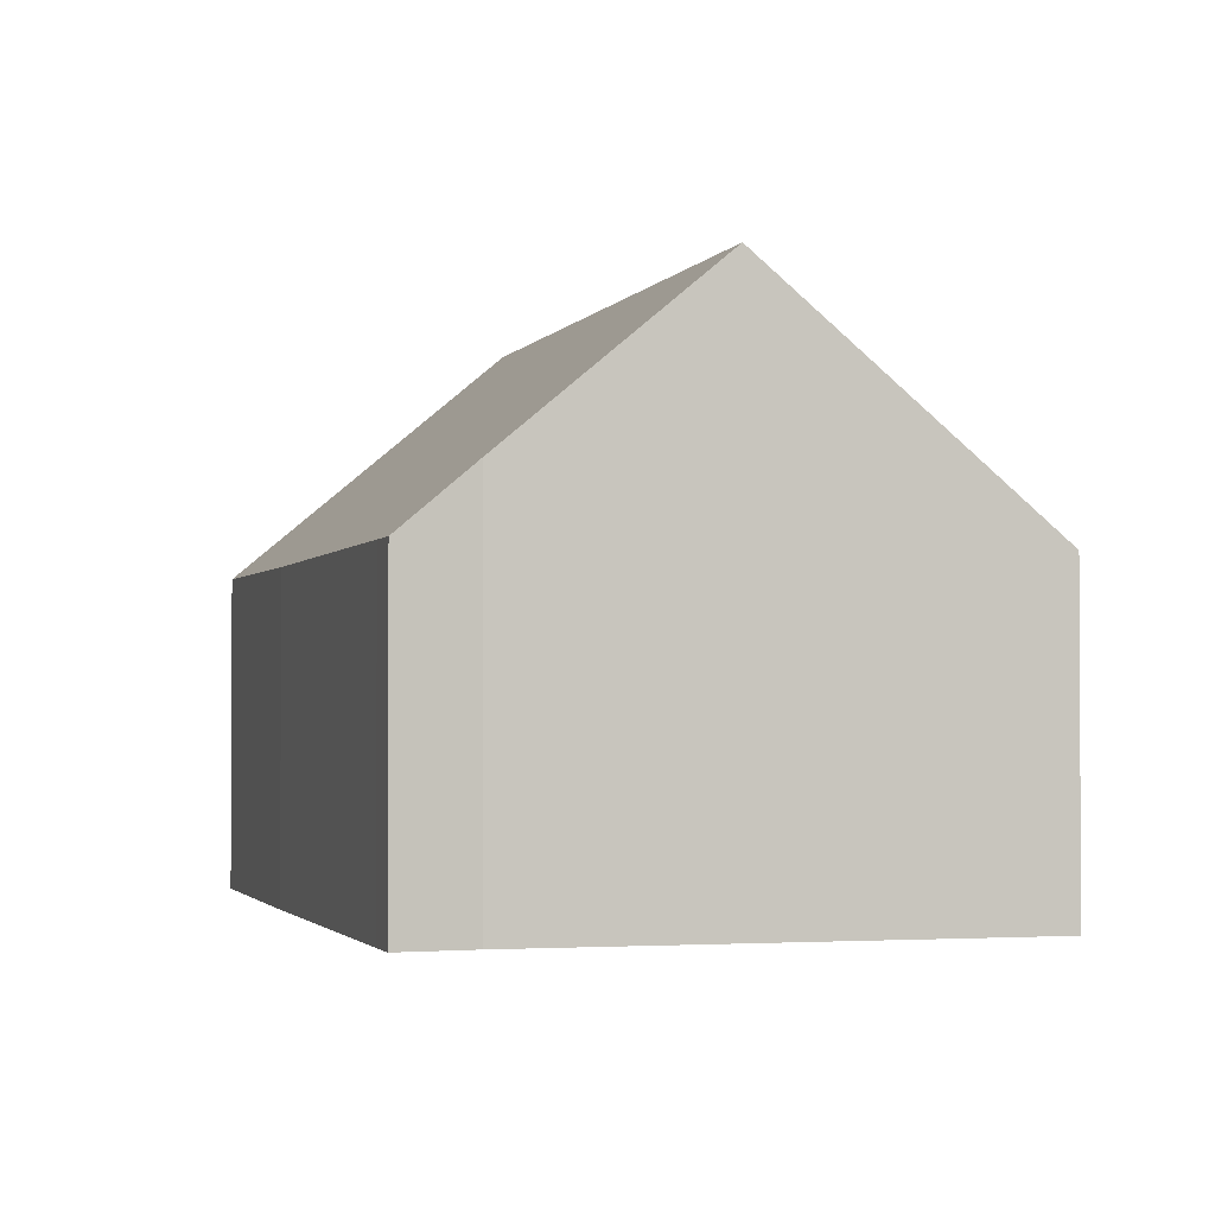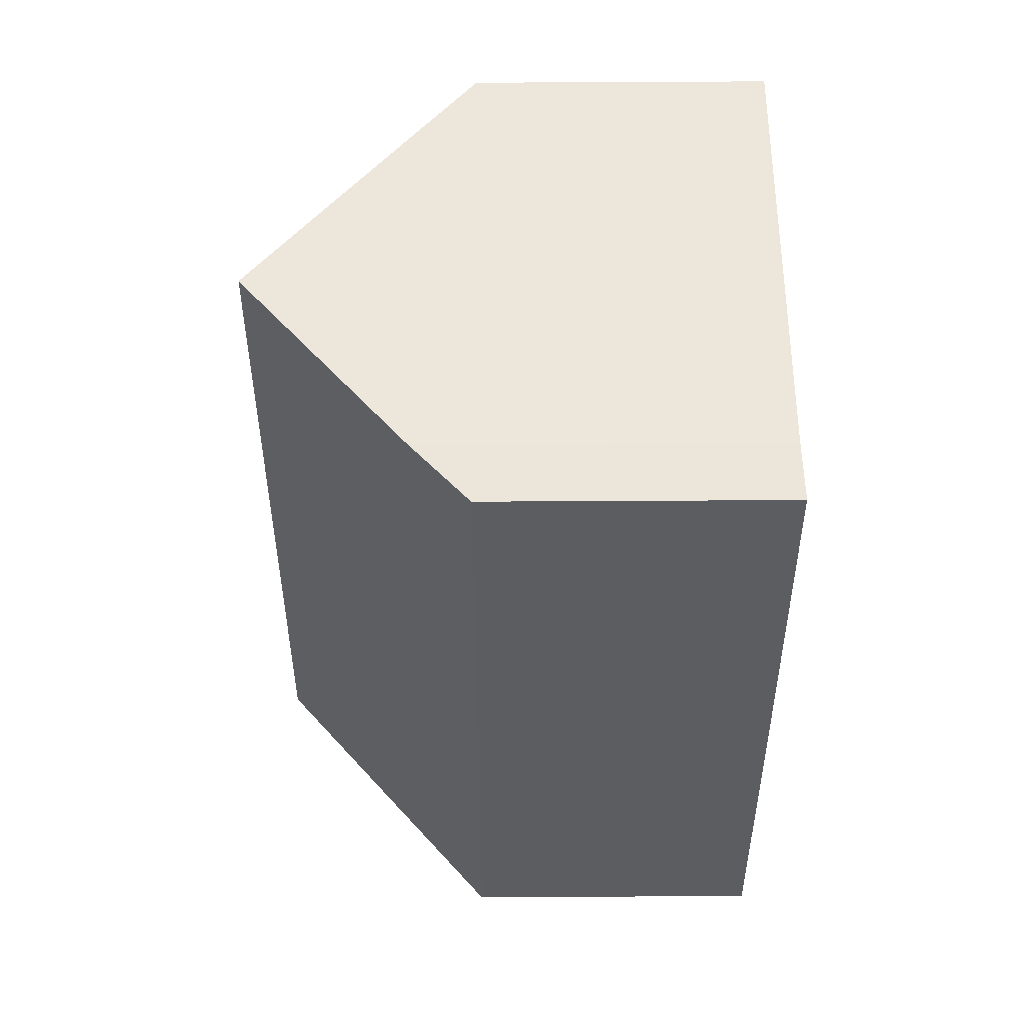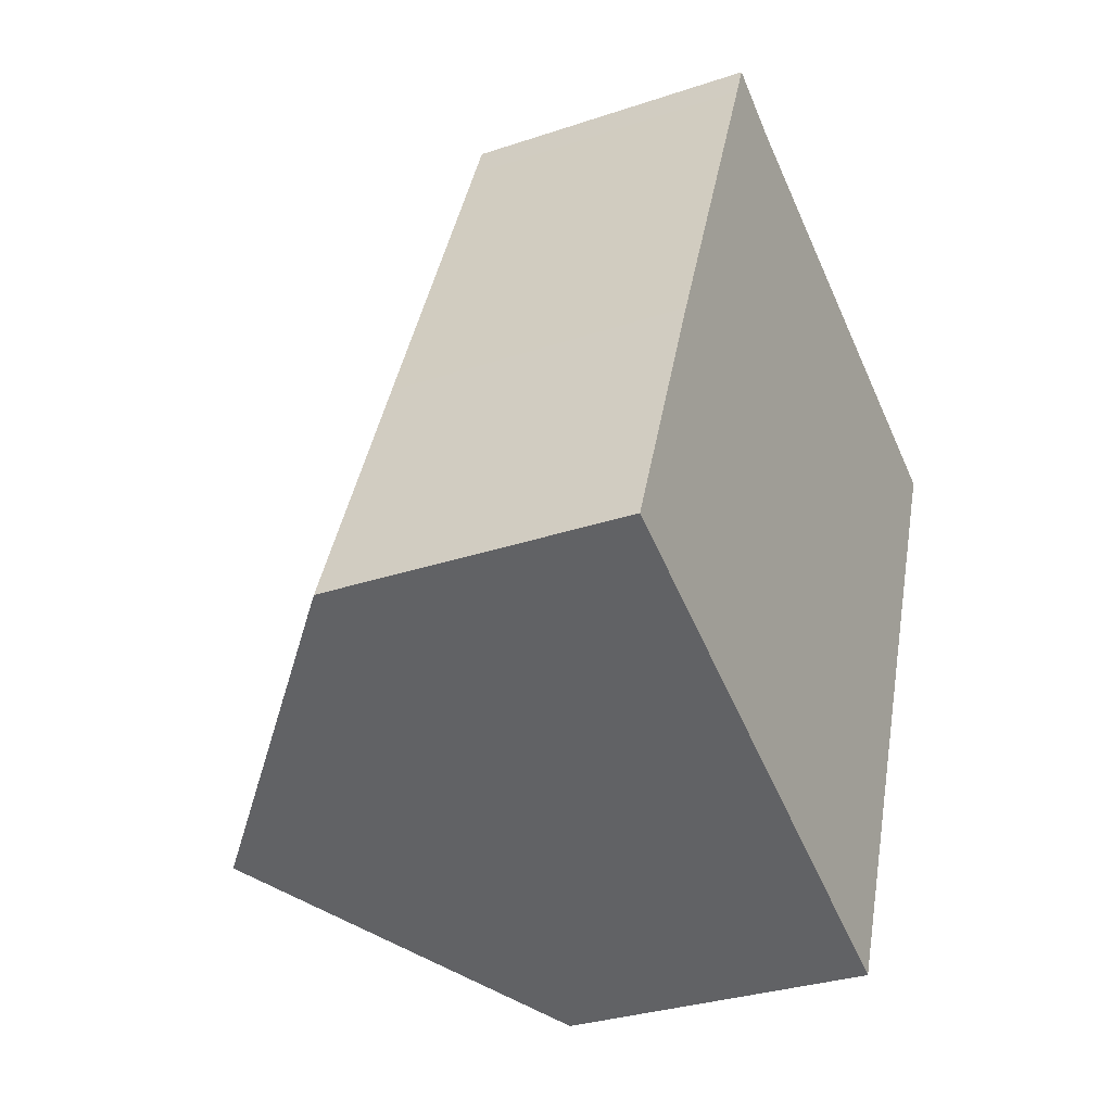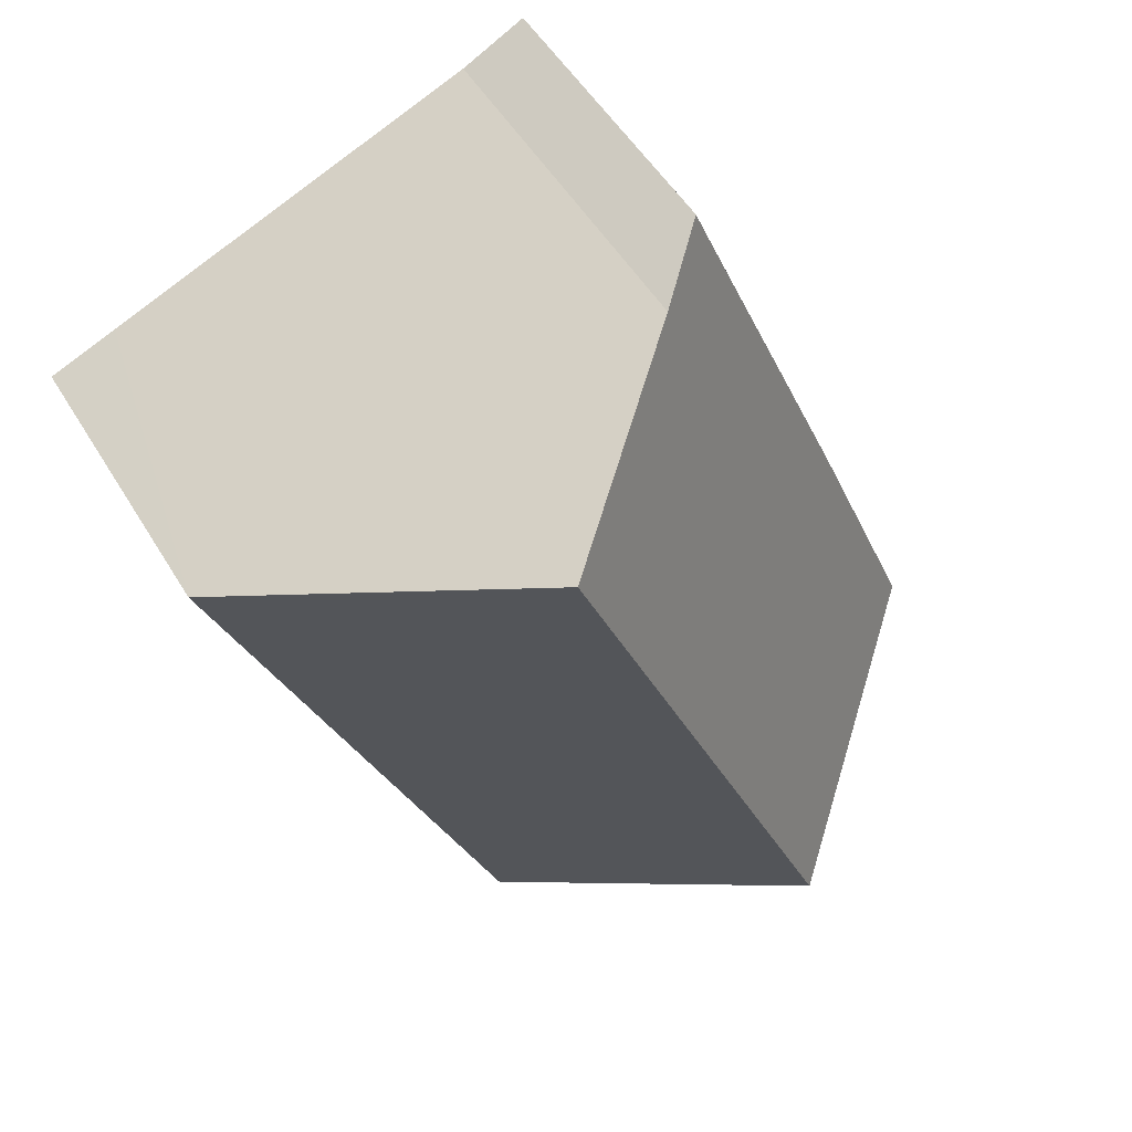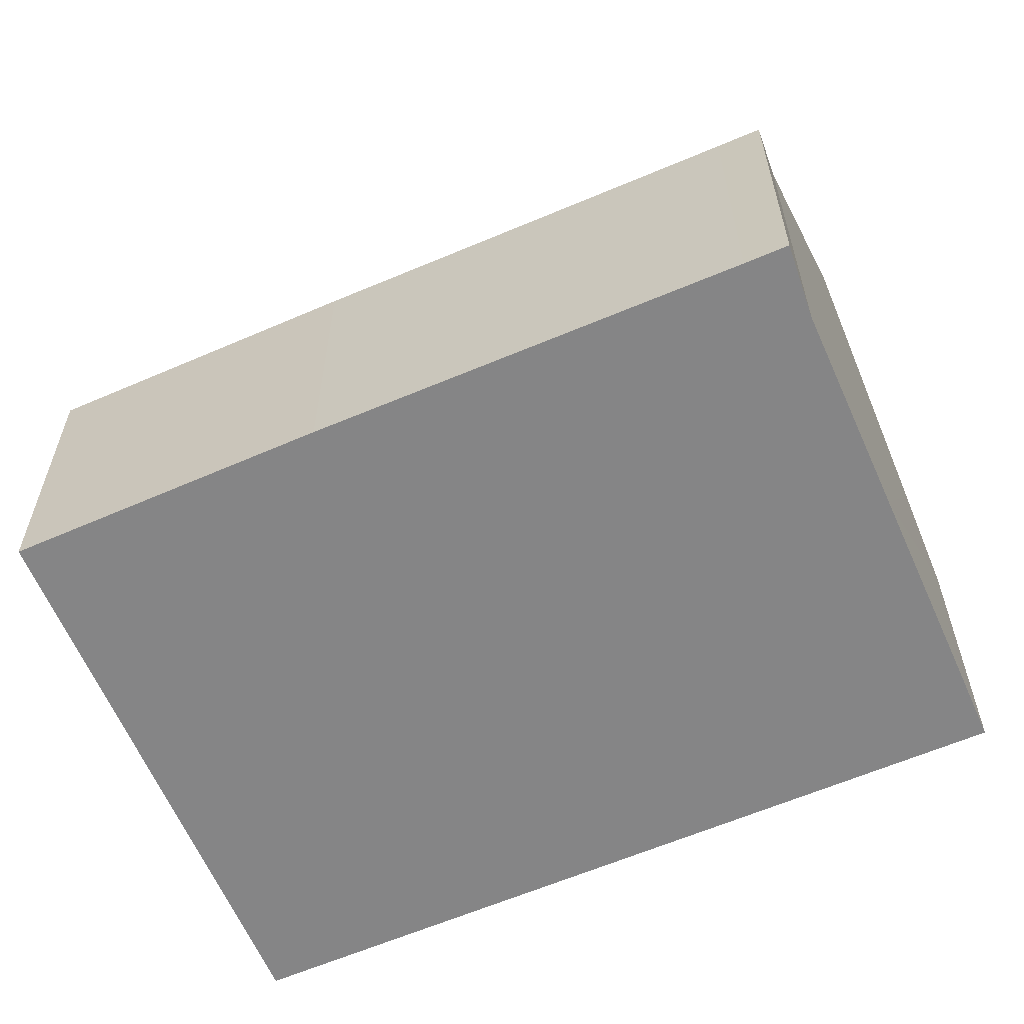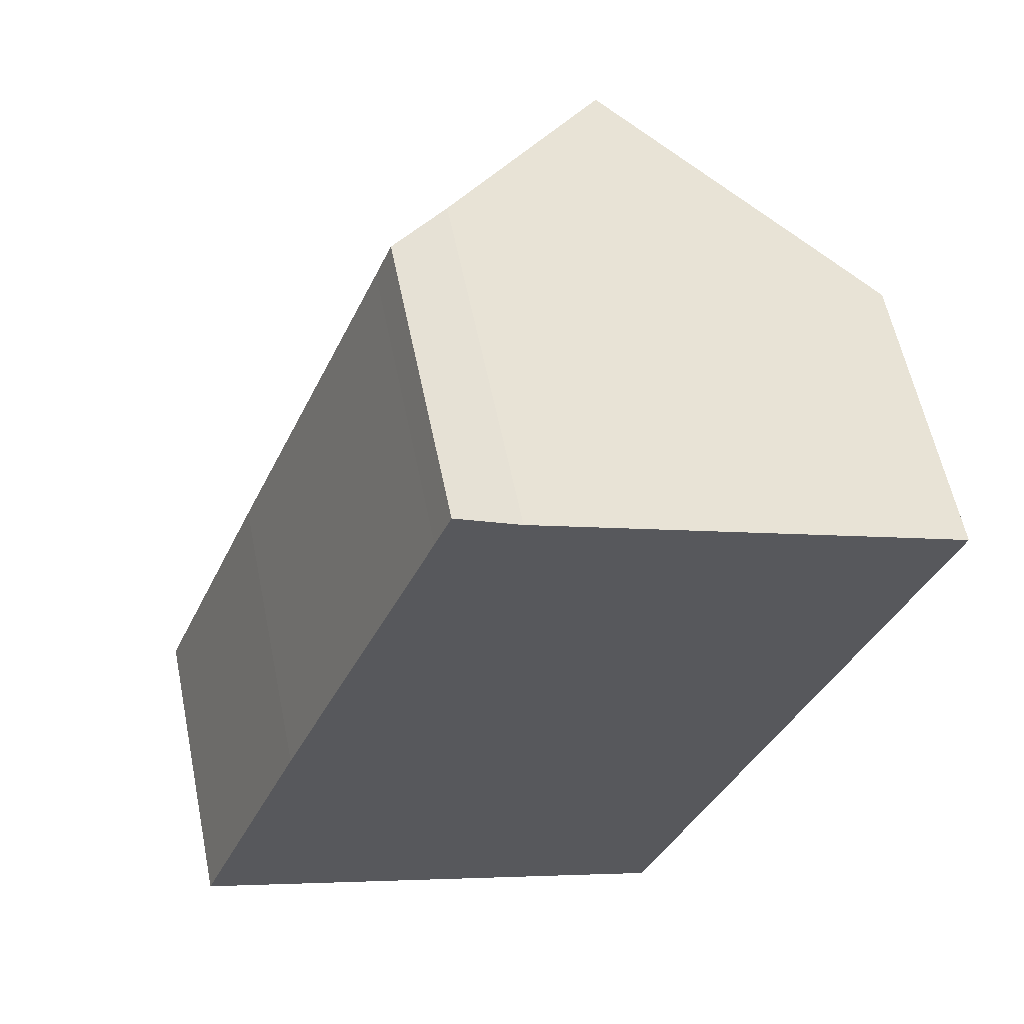
<metadata>
{"format":"obj","ext":"obj","renderer":"f3d","projection":"perspective","resolution":1024,"background":"white","views":[{"elev":-1.9,"azim":6.5,"up":"+Y"},{"elev":75.6,"azim":-90.3,"up":"+Z"},{"elev":-31.3,"azim":-64.5,"up":"+Z"},{"elev":51.5,"azim":149.8,"up":"+Z"},{"elev":-61.9,"azim":-44.1,"up":"+Y"},{"elev":59.1,"azim":-11.6,"up":"+Z"}]}
</metadata>
<code>
v  9.655 4.782 6.912
v  3.34 7.014 -1.395
v  7.17 7.014 7.918
v  10.56 3.971 6.543
v  8.84 3.978 2.391
v  6.697 3.986 -2.797
v  0 4 2.449e-16
v  1.51 3.976 3.748
v  3.632 4 8.833
v  4.698 4.794 8.918
v  3.847 4 9.356
v  6.697 1.713e-16 -2.797
v  3.34 8.542e-17 -1.395
v  0 0 0
v  1.51 -2.295e-16 3.748
v  3.632 -5.409e-16 8.833
v  3.847 -5.729e-16 9.356
v  4.698 -5.461e-16 8.918
v  7.17 -4.848e-16 7.918
v  9.655 -4.232e-16 6.912
v  10.56 -4.006e-16 6.543
v  8.84 -1.464e-16 2.391
g defaultobject
f 1 2 3
f 2 1 4
f 2 4 5
f 2 5 6
f 7 3 2
f 3 7 8
f 3 8 9
f 3 9 10
f 10 9 11
f 12 2 6
f 2 12 7
f 7 12 13
f 7 13 14
f 14 8 7
f 8 14 15
f 8 15 16
f 17 11 9
f 16 9 8
f 9 16 17
f 11 18 10
f 18 11 17
f 18 3 10
f 3 18 1
f 1 18 19
f 1 19 4
f 4 19 20
f 4 20 21
f 5 12 6
f 12 5 22
f 22 5 4
f 22 4 21
f 16 18 17
f 18 16 15
f 18 15 19
f 19 15 20
f 20 15 21
f 21 15 22
f 22 15 14
f 22 14 12
f 12 14 13

</code>
